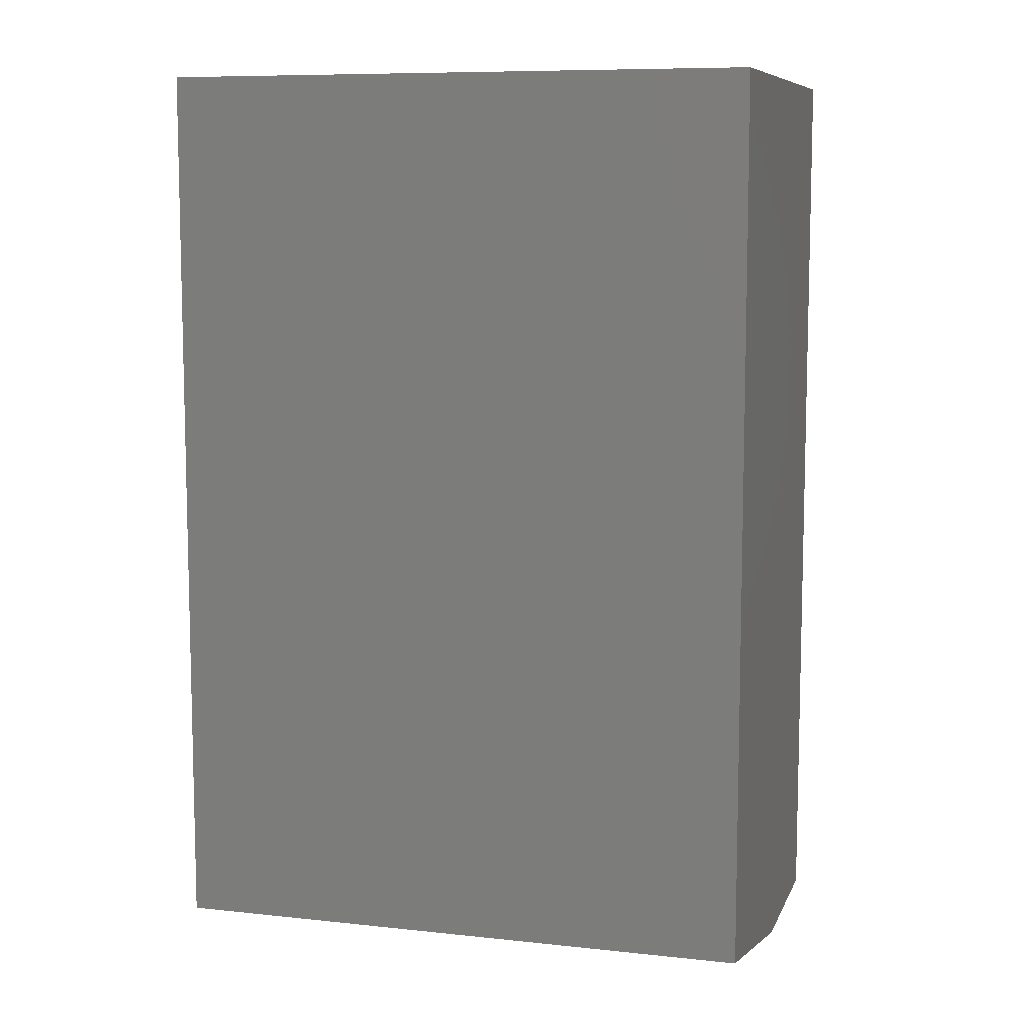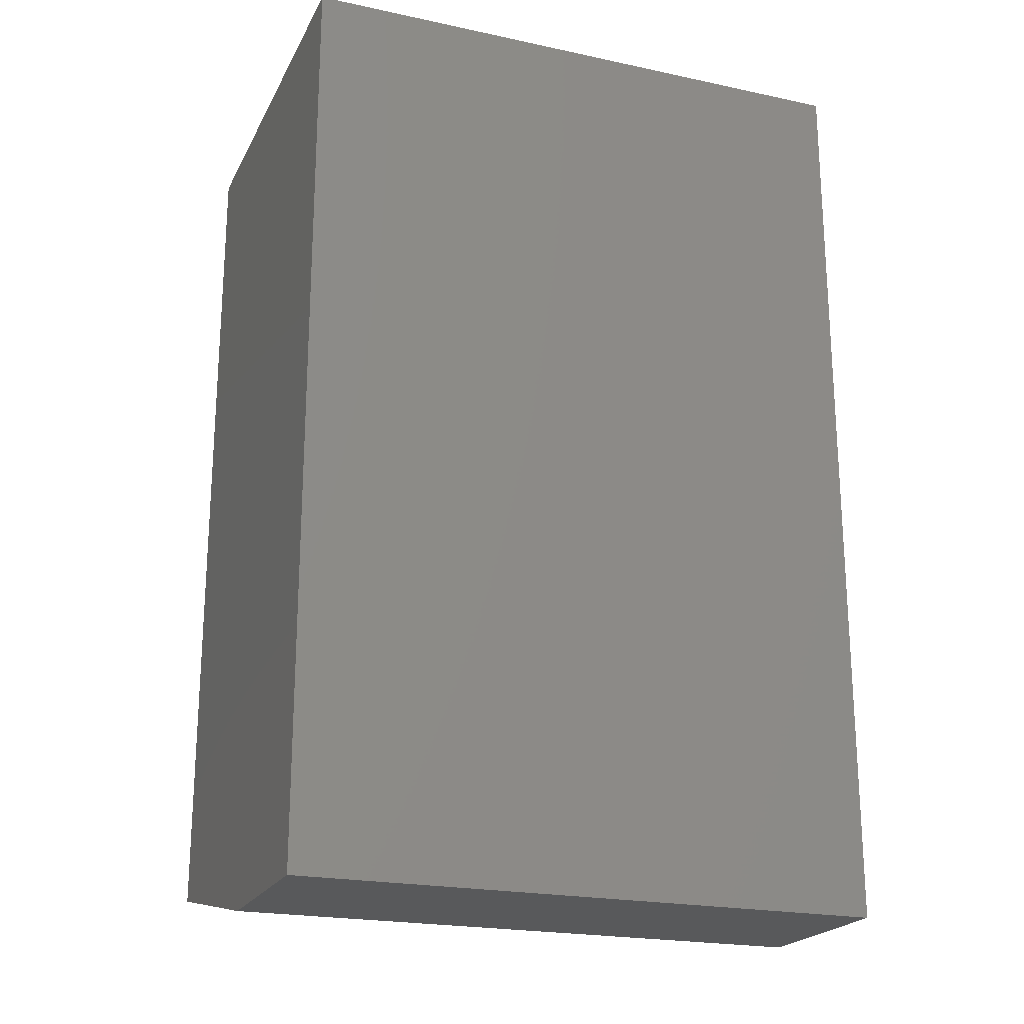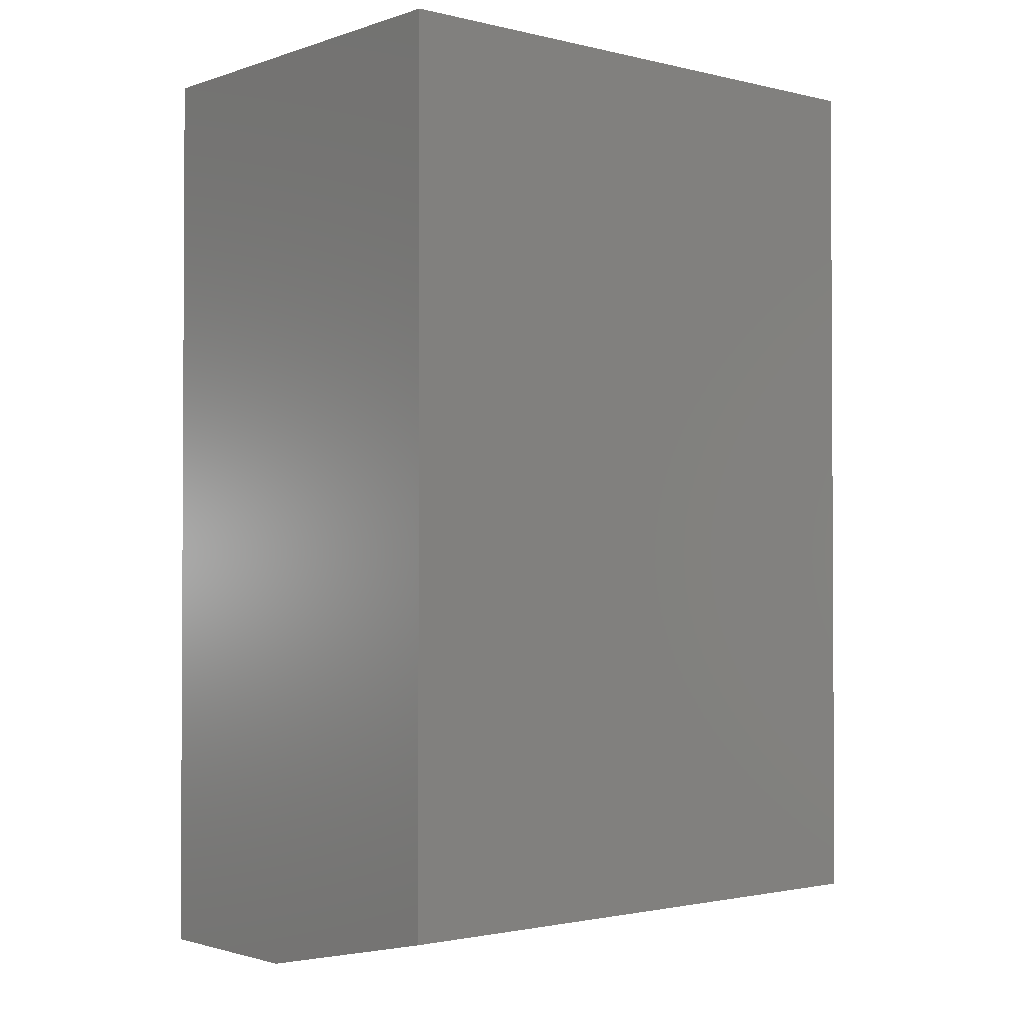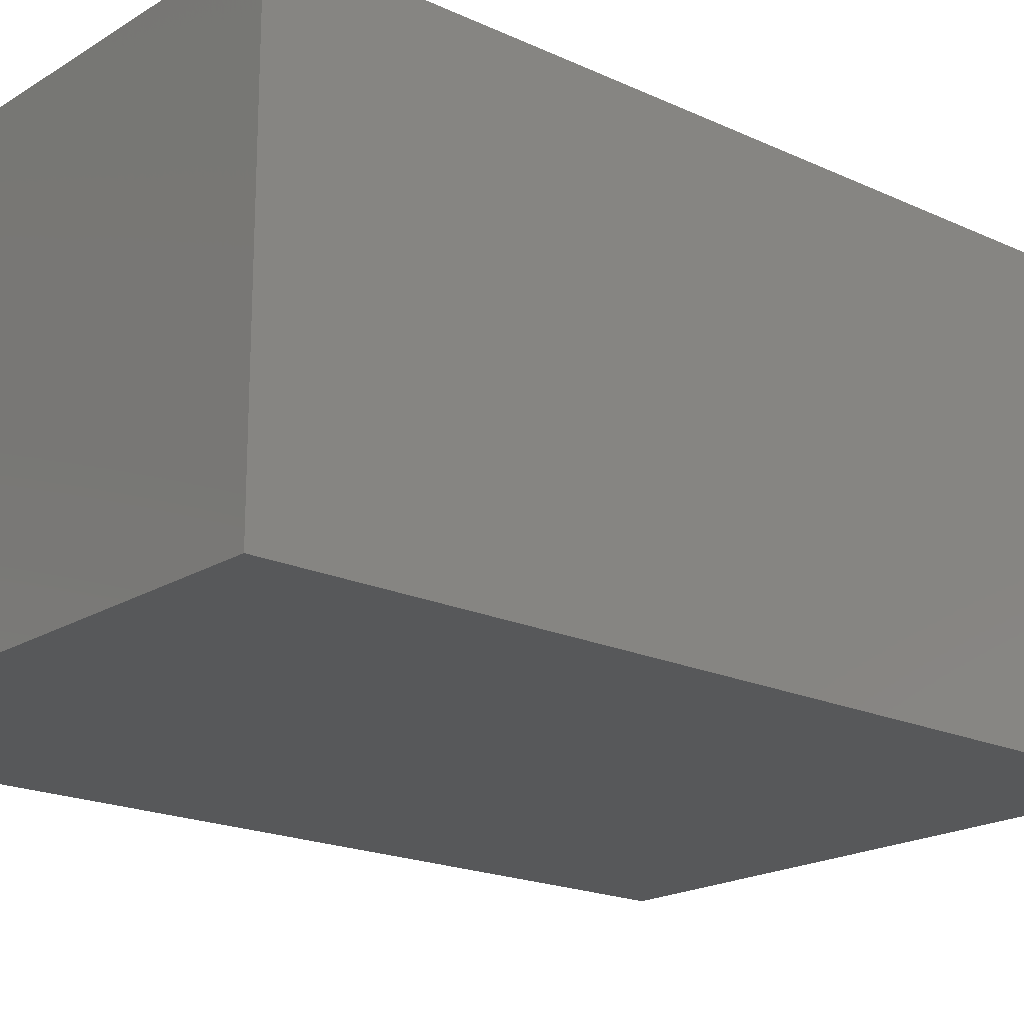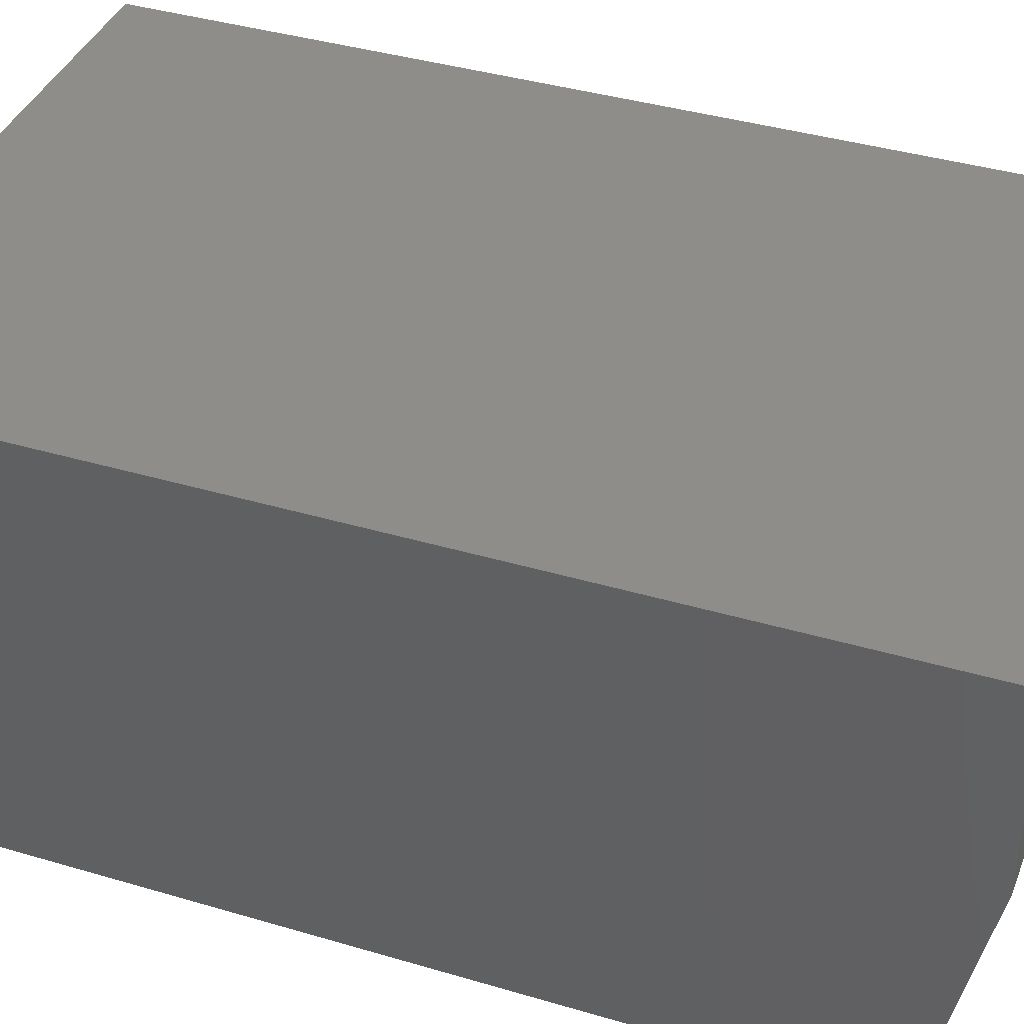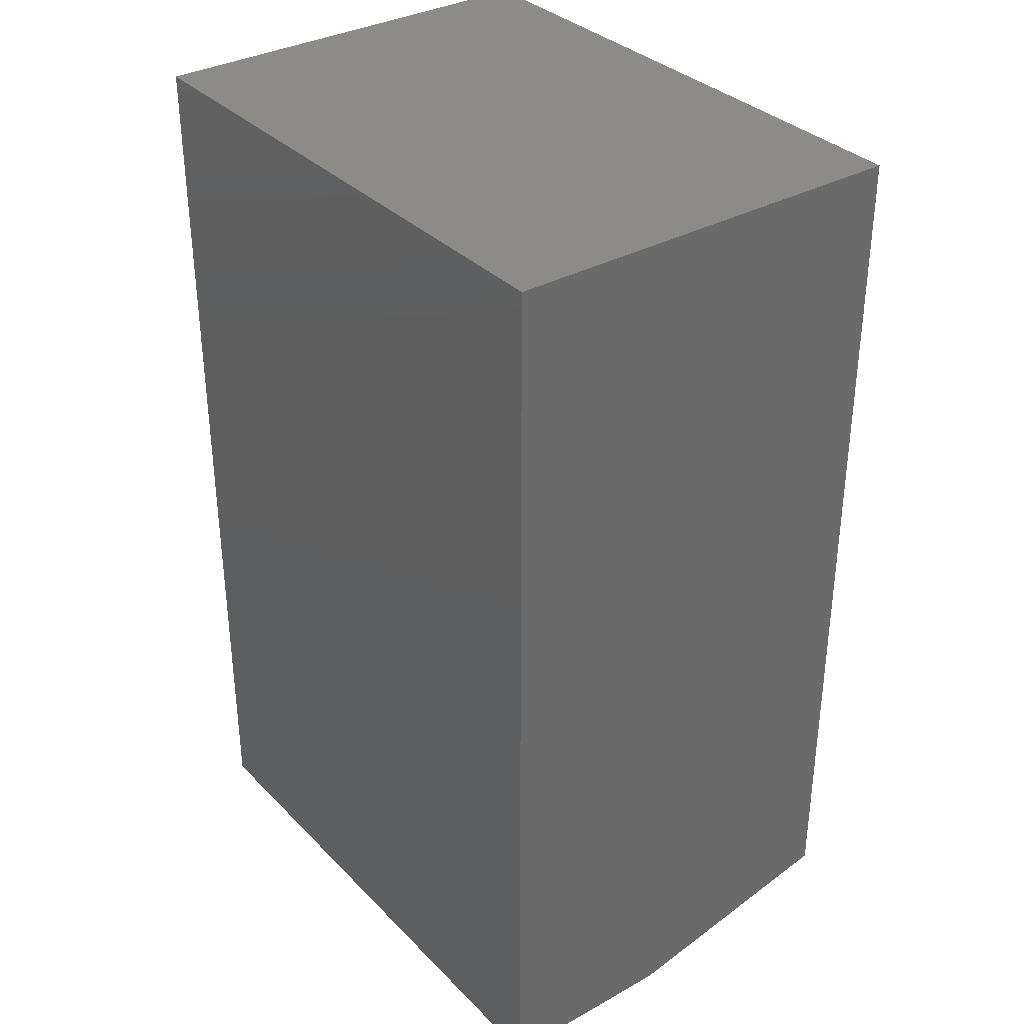
<metadata>
{"format":"stl","ext":"stl","renderer":"f3d","projection":"perspective","resolution":1024,"background":"white","views":[{"elev":8.7,"azim":-163.8,"up":"+Y"},{"elev":-21.5,"azim":-20.8,"up":"+Y"},{"elev":-1.7,"azim":139.6,"up":"+Y"},{"elev":-19.3,"azim":-130.9,"up":"+Z"},{"elev":39.0,"azim":-69.6,"up":"+Z"},{"elev":34.0,"azim":53.1,"up":"+Y"}]}
</metadata>
<code>
# stl→obj: 10 verts, 16 faces
v -0.6172 -0.3281 0
v -0.6172 0.75 0
v 0.1032 -0.3281 0
v 0.1032 0.75 0
v -0.6172 0.75 0.5156
v -0.6172 -0.3906 0.5156
v -0.6172 -0.3906 0.2891
v 0.1032 0.75 0.5156
v 0.1032 -0.3906 0.5156
v 0.1032 -0.3906 0.2891
f 1 2 3
f 3 2 4
f 5 2 6
f 6 2 1
f 6 1 7
f 4 8 3
f 3 8 9
f 3 9 10
f 6 7 9
f 9 7 10
f 7 1 10
f 10 1 3
f 6 9 5
f 5 9 8
f 8 4 5
f 5 4 2

</code>
